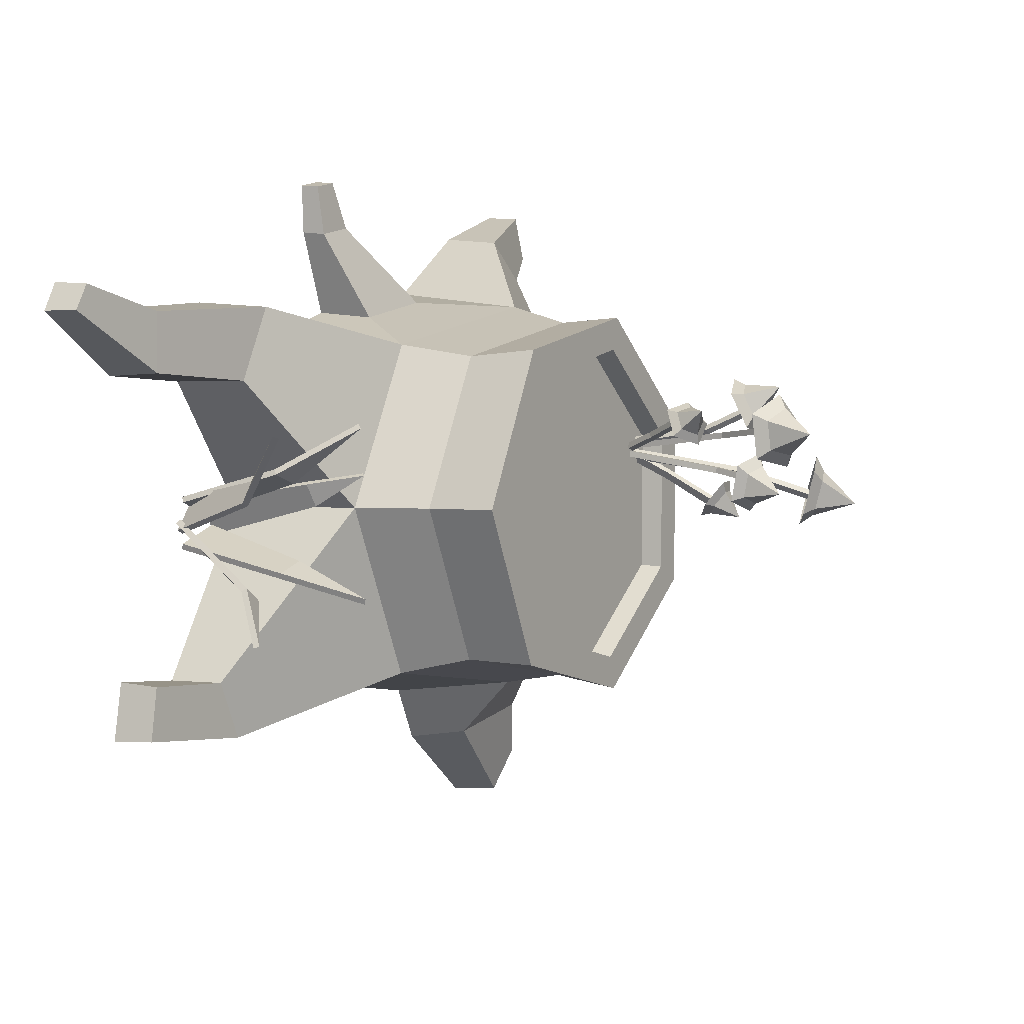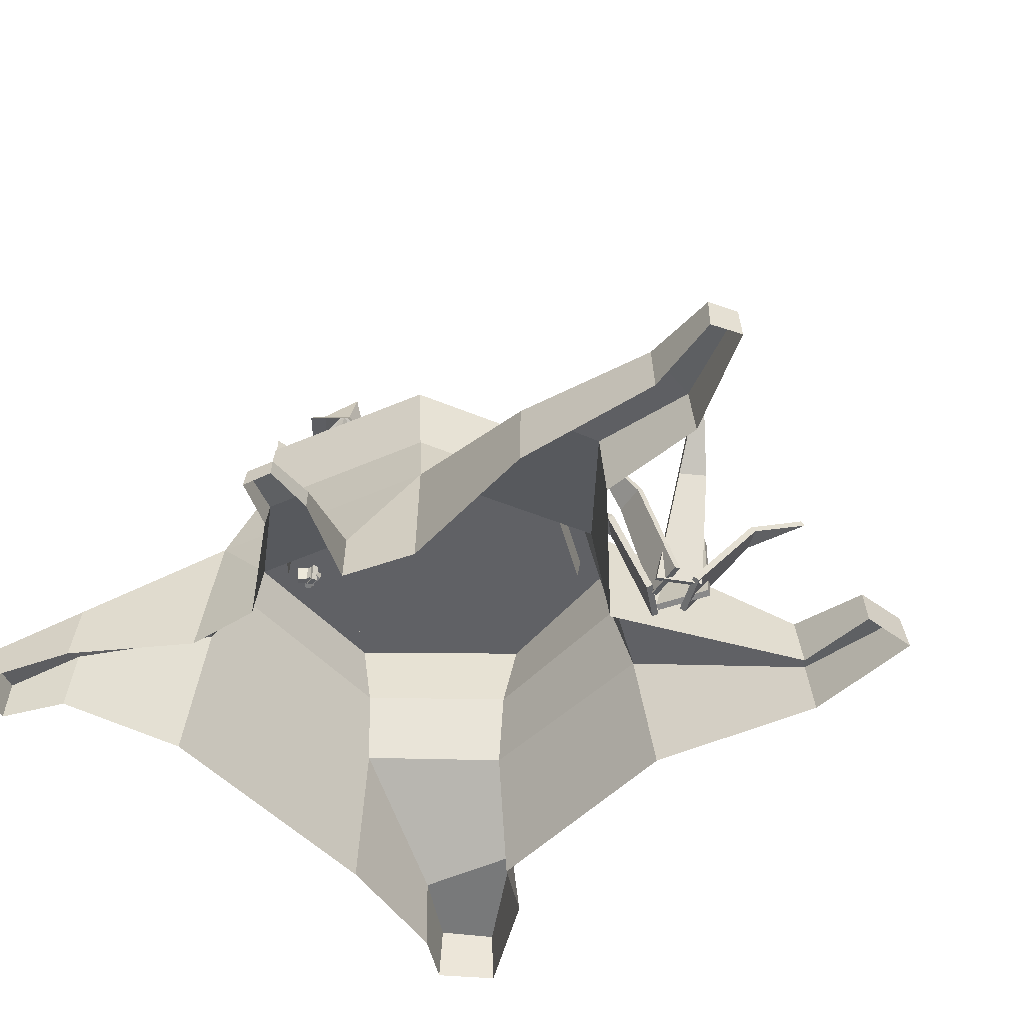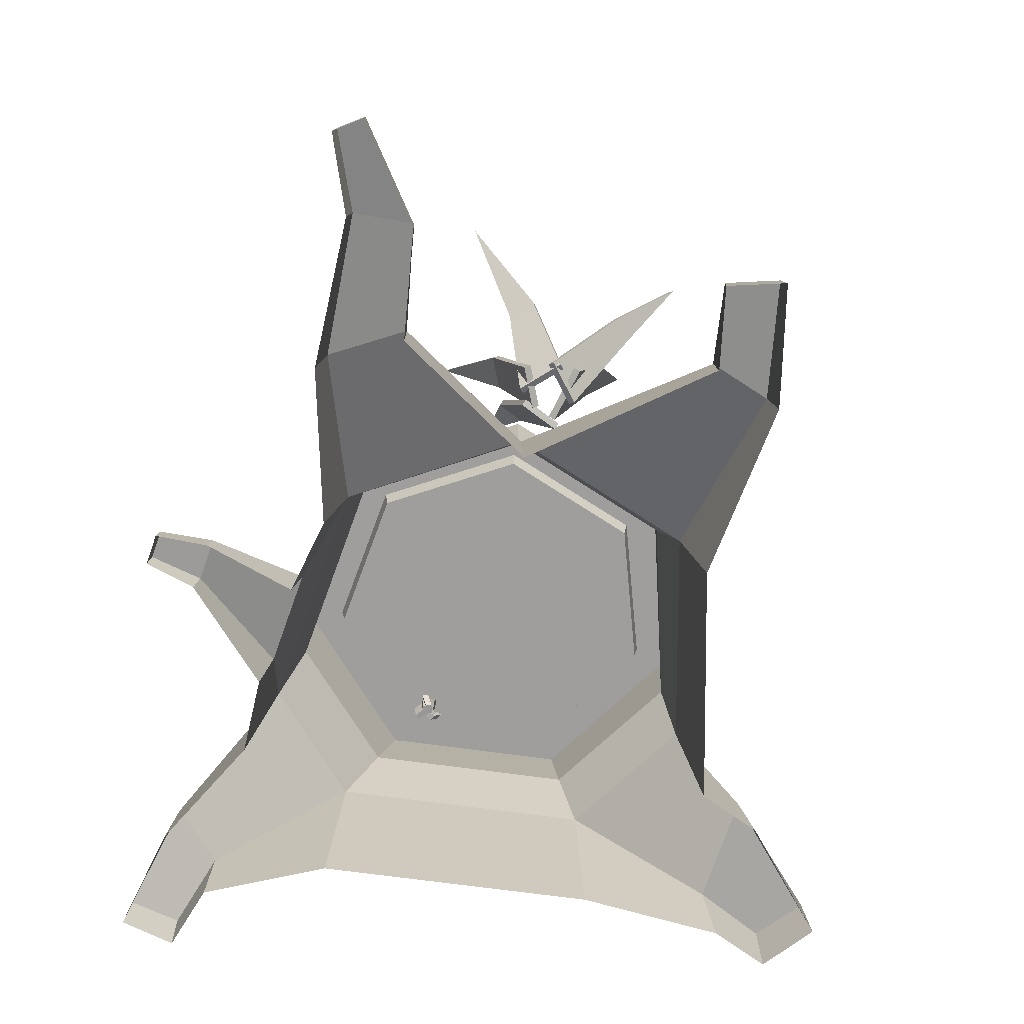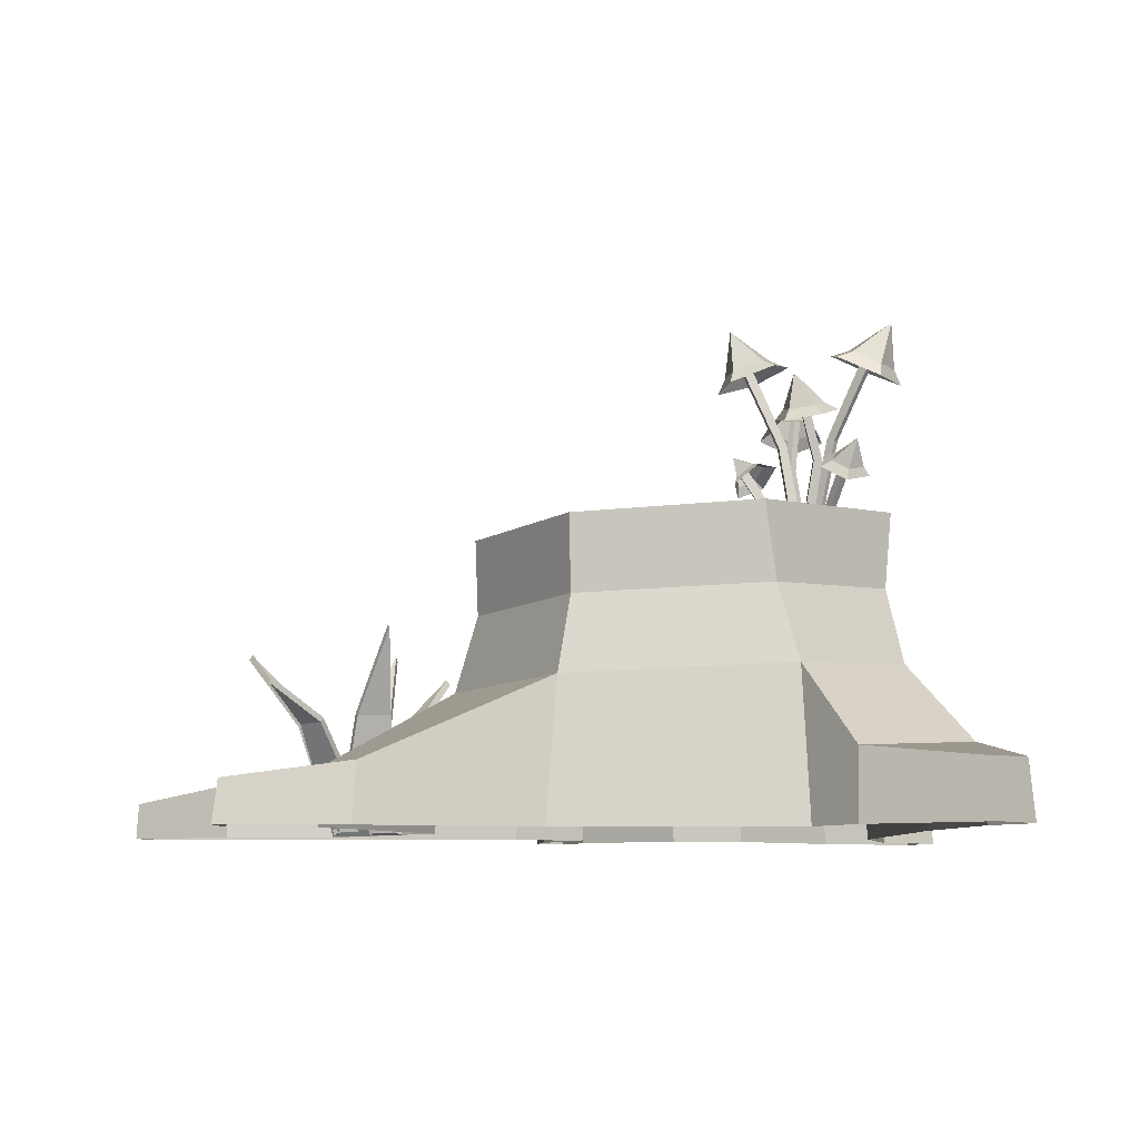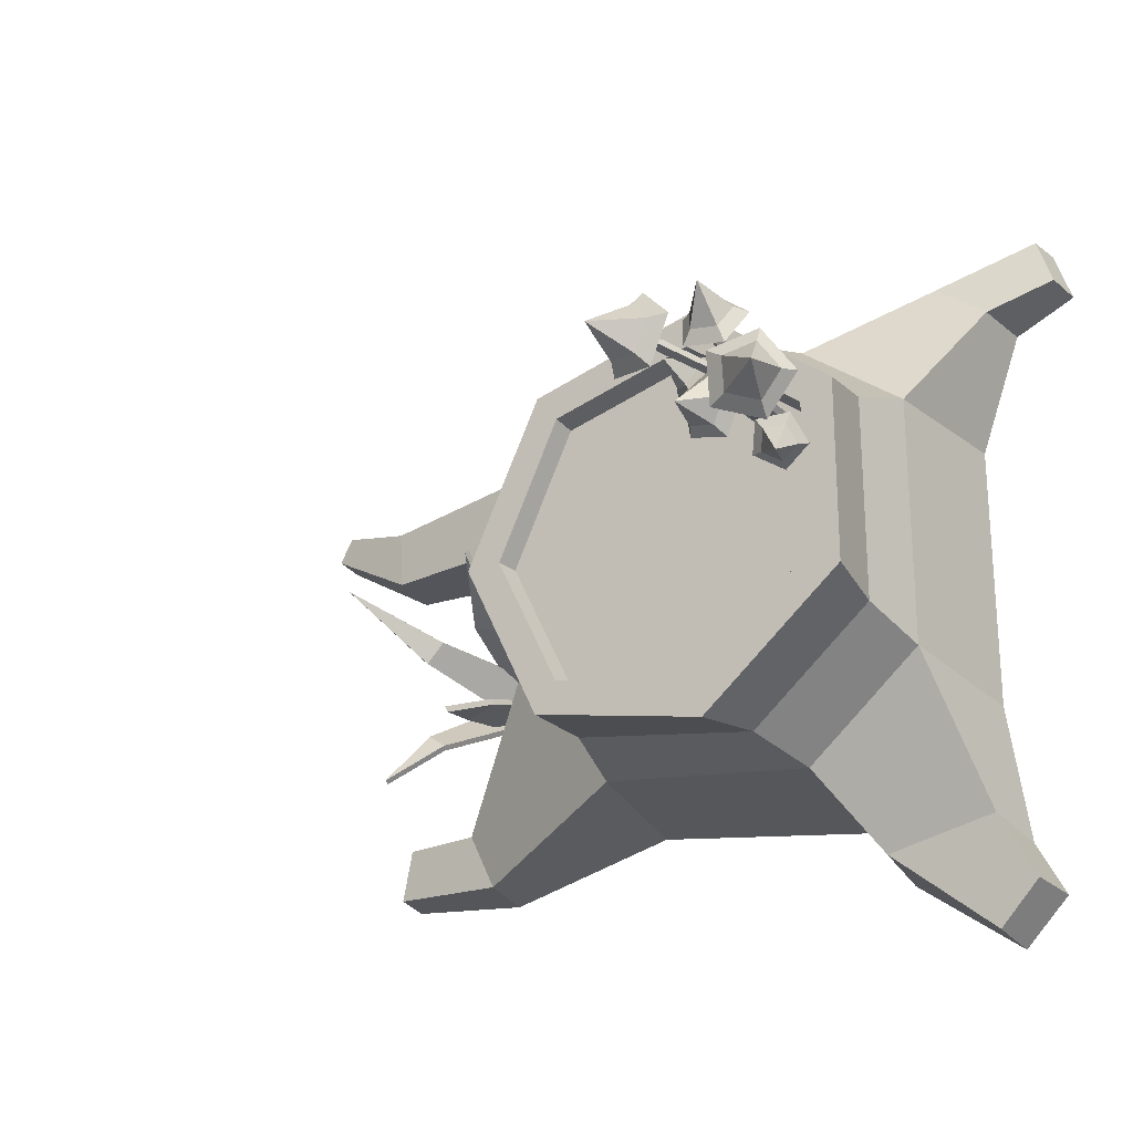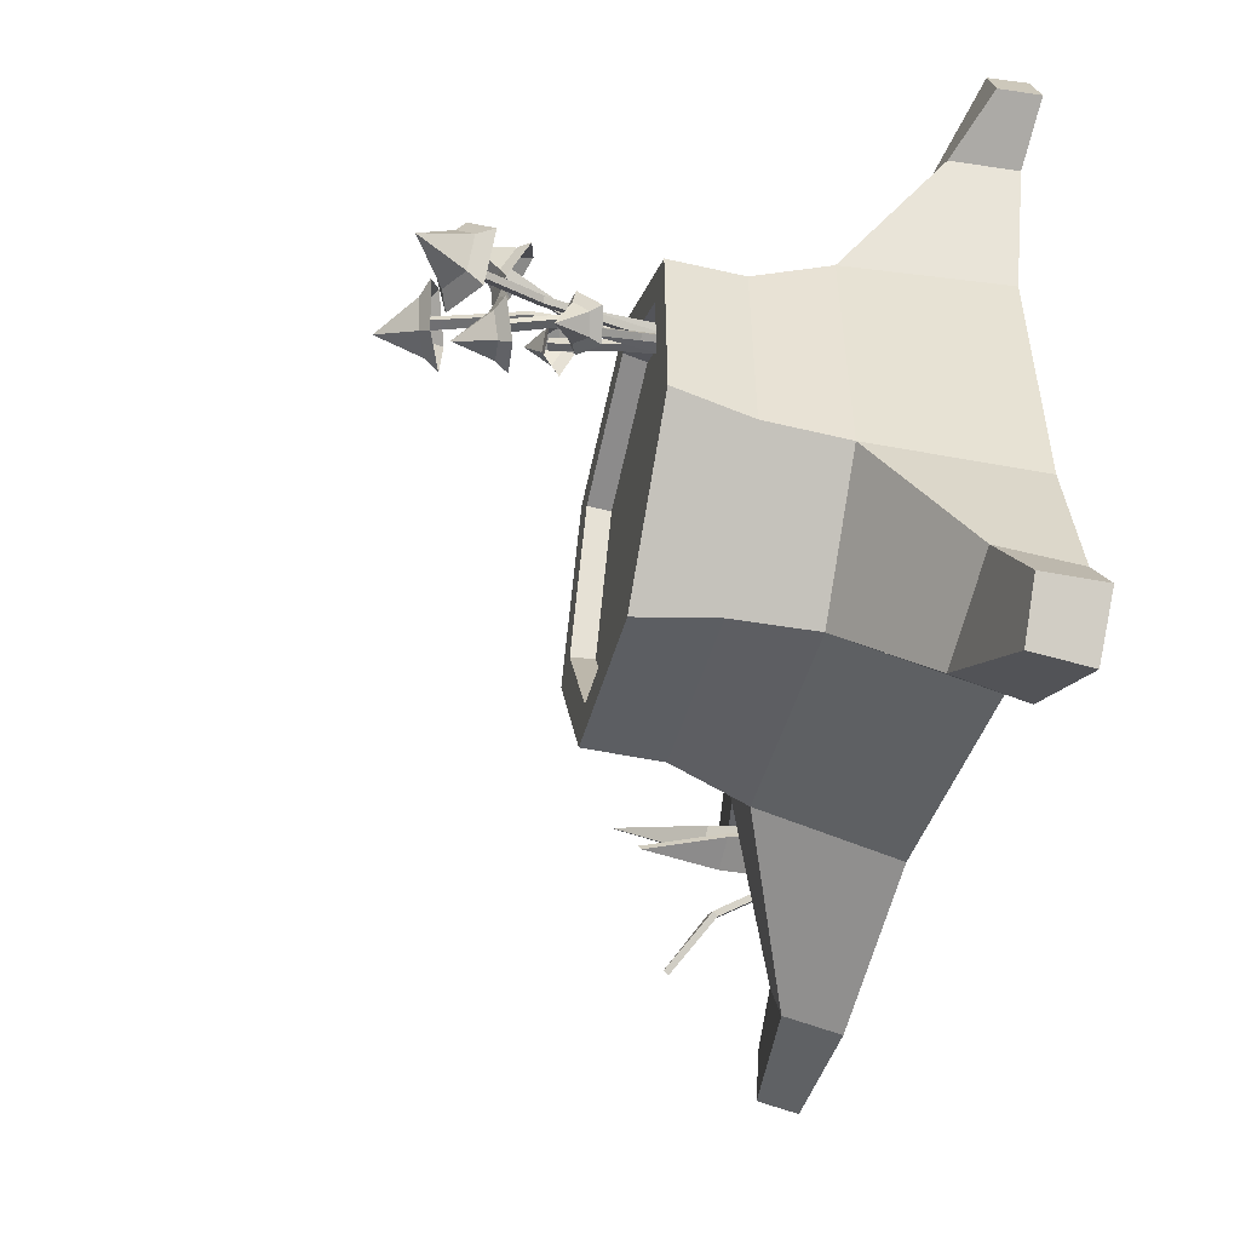
<metadata>
{"format":"obj","ext":"obj","renderer":"f3d","projection":"perspective","resolution":1024,"background":"white","views":[{"elev":2.4,"azim":118.7,"up":"+Z"},{"elev":-49.2,"azim":40.1,"up":"+Y"},{"elev":-73.7,"azim":82.2,"up":"+Y"},{"elev":-8.1,"azim":174.7,"up":"+Y"},{"elev":-25.2,"azim":-149.0,"up":"+Z"},{"elev":-50.8,"azim":-105.7,"up":"+Z"}]}
</metadata>
<code>
o tree_stump
v -5.161 8.693 1.058
v -4.867 8.721 0.7852
v -4.386 12.8 1.429
v -4.619 12.78 1.645
v -4.752 15.03 2.445
v -5.018 15 2.692
v -4.732 8.752 0.5695
v -5.128 8.783 0.5895
v -4.37 13.73 1.112
v -4.059 13.66 1.088
v -2.986 17.03 1.425
v -2.631 16.95 1.397
v -4.61 8.759 0.4808
v -4.984 8.811 0.3852
v -4.155 10.65 1.048
v -3.866 10.53 1.108
v -3.012 12.85 1.88
v -2.68 12.71 1.949
v -4.516 8.855 0.3751
v -4.916 8.822 0.3716
v -5.445 12.88 -0.3558
v -5.128 12.91 -0.3531
v -4.831 15.24 -0.8036
v -4.468 15.27 -0.8005
v -5.164 8.814 0.4356
v -4.87 8.886 0.6943
v -5.813 13.76 -0.1212
v -6.042 13.66 -0.3185
v -7.096 16.92 -1.243
v -7.359 16.81 -1.469
v -5.313 8.798 0.4165
v -5.117 8.876 0.7441
v -5.543 10.69 -0.275
v -5.693 10.55 -0.5204
v -6.135 12.84 -1.627
v -6.306 12.69 -1.908
v 10.69 2.926 -3.616
v 10.79 5.881 -4.923
v 11.86 2.888 -4.013
v 10.7 2.697 -0.5407
v 10.42 5.506 1.533
v 11.79 2.658 -0.1731
v 10.46 -1.132 -2.525
v 9.598 2.961 -1.414
v 10.1 2.888 -0.5735
v 11.17 -1.132 -1.26
v 11.4 -1.132 -1.123
v 13.17 2.774 -0.4988
v 13.82 2.843 -1.26
v 12.45 -1.132 -2.413
v 13.74 2.702 -4.226
v 14.79 3.986 -6.19
v 13.04 2.741 -4.744
v 10.59 -1.132 -2.362
v 12.45 -1.132 -3.001
v 12.55 -1.132 -1.872
v 11.23 -1.132 -2.795
v 11 -1.132 -1.736
v 12.41 -1.132 -1.246
v 8.628 4.495 -0.2559
v 15.73 5.506 1.194
v -5.319 8.738 0.8916
v -4.778 12.83 1.479
v -4.545 12.85 1.263
v -5.026 8.766 0.6188
v -5.176 15.05 2.526
v -4.91 15.08 2.279
v -4.721 8.726 0.8022
v -4.048 13.64 1.32
v -4.358 13.7 1.344
v -5.117 8.757 0.8222
v -2.619 16.92 1.63
v -2.974 17 1.657
v -4.675 8.708 0.7005
v -3.931 10.49 1.328
v -4.221 10.6 1.267
v -5.049 8.761 0.6048
v -2.746 12.66 2.169
v -3.078 12.8 2.099
v -4.521 8.895 0.6059
v -5.133 12.95 -0.1227
v -5.451 12.92 -0.1254
v -4.921 8.862 0.6024
v -4.474 15.31 -0.5705
v -4.837 15.28 -0.5736
v -5.011 8.814 0.2588
v -5.889 13.66 -0.4957
v -5.659 13.76 -0.2984
v -4.717 8.887 0.5175
v -7.206 16.81 -1.646
v -6.943 16.92 -1.421
v -5.11 8.781 0.3006
v -5.489 10.54 -0.6358
v -5.34 10.67 -0.3904
v -4.914 8.858 0.6283
v -6.102 12.67 -2.023
v -5.931 12.83 -1.742
v 10.76 3.002 -3.406
v 11.93 2.963 -3.803
v 10.87 5.969 -4.718
v 10.63 2.592 -0.3433
v 11.72 2.555 0.02569
v 10.36 5.368 1.711
v 10.27 -1.203 -2.415
v 10.98 -1.203 -1.15
v 9.921 2.776 -0.4749
v 9.418 2.847 -1.316
v 11.56 -1.228 -0.988
v 12.62 -1.228 -2.279
v 13.97 2.704 -1.144
v 13.32 2.64 -0.3805
v 13.83 2.533 -4.361
v 13.13 2.572 -4.879
v 14.86 3.783 -6.289
v 10.66 -1.068 -2.148
v 12.53 -1.068 -2.788
v 12.66 -1.264 -2.031
v 11.34 -1.264 -2.954
v 10.93 -1.204 -1.525
v 12.34 -1.204 -1.035
v 8.473 4.337 -0.1769
v 15.85 5.331 1.286
v -7.799 -1.132 -6.146
v -7.164 4.674 -5.835
v -8.28 1.61 -10.97
v -8.513 -1.132 -11.29
v 8.354 3.906 -1.492
v 9.061 -1.132 -1.488
v 13.15 -1.132 -7.864
v 12.92 0.9374 -7.866
v 5.662 -1.132 5.332
v 5.224 4.097 4.776
v 2.813 1.083 5.991
v 2.991 -1.132 6.217
v -7.845 -1.132 3.772
v -7.206 4.714 3.469
v 5.226 4.026 -8.095
v 5.67 -1.132 -8.646
v -2.992 -1.132 -9.938
v -2.839 4.368 -9.247
v -7.011 10.22 1.761
v -1.811 9.988 5.965
v -1.507 9.966 4.666
v -5.807 10.16 1.189
v -1.724 9.906 -9.073
v -6.973 10.19 -4.932
v -5.775 10.13 -4.346
v -1.435 9.899 -7.77
v 7.647 9.483 -1.497
v 4.782 9.593 -7.544
v 3.945 9.64 -6.506
v 6.314 9.548 -1.505
v 4.713 9.658 4.516
v 3.888 9.694 3.467
v 3.795 8.861 3.349
v -1.472 9.128 4.52
v -5.672 9.317 1.124
v -5.641 9.288 -4.28
v -1.403 9.062 -7.623
v 3.851 8.809 -6.389
v 6.164 8.72 -1.506
v 4.682 6.89 4.303
v 7.543 6.716 -1.493
v -6.718 7.447 2.385
v -3.303 4.457 6.581
v -2.422 7.215 5.838
v -2.162 7.135 -8.729
v -6.68 7.411 -5.164
v 4.715 6.825 -7.464
v -0.0539 9.026 -1.544
v 12.69 -1.132 3.279
v 12.46 1.711 3.286
v 16.52 0.8667 3.503
v 16.66 -1.132 3.422
v 11.29 -1.132 6.279
v 11.16 1.814 6.054
v -4.221 1.438 -11.7
v -7.876 0.9075 -14.74
v -9.373 0.9968 -13.22
v -4.114 -1.132 -12.08
v -9.466 -1.132 8.201
v -9.249 1.312 8.098
v -7.322 1.225 9.656
v -3.464 -1.132 7.27
v -7.376 -1.132 9.89
v -11.74 -1.132 9.203
v -11.56 0.3762 9.227
v 11.9 0.9768 -10.02
v 16 0.3539 -7.74
v 16.36 0.3866 -9.685
v 12.05 -1.132 -10.2
v 20.11 0.1908 5.61
v 20.19 -1.132 5.613
v 16.6 0.941 5.697
v 16.75 -1.132 5.801
v 19.58 0.227 6.541
v 19.62 -1.132 6.623
v 16.16 -1.132 -7.627
v 16.54 -1.132 -9.736
v -7.945 -1.132 -14.93
v -9.568 -1.132 -13.29
v -10.98 0.3104 11.01
v -11.11 -1.132 11.13
v 4.18 -0.2078 9.307
v 4.259 -1.132 9.408
v -0.6566 1.229 6.725
v -0.7222 -1.132 7.006
v 2.639 -0.1427 9.633
v 2.61 -1.132 9.758
v 3.275 -1.132 11.51
v 3.295 -0.3608 11.43
v 4.371 -1.132 11.28
v 4.319 -0.404 11.21
v -5.637 14.5 2.648
v -5.233 14.9 1.861
v -5.4 14.73 1.309
v -6.022 14.12 2.522
v -4.088 14.57 2.878
v -4.93 14.3 3.277
v -4.933 13.81 3.491
v -3.637 14.22 2.877
v -4.276 14.94 2.003
v -3.926 14.79 1.529
v -4.998 15.77 3.179
v -2.123 16.43 1.798
v -3.113 16.78 2.301
v -3.407 16.42 2.85
v -1.882 15.87 2.075
v -3.33 16.92 0.4305
v -2.257 16.51 0.6417
v -2.088 15.99 0.2938
v -3.74 16.62 -0.03148
v -3.859 17.09 1.456
v -4.555 16.88 1.548
v -2.257 18.16 1.273
v -2.679 12.28 2.157
v -3.354 12.57 2.352
v -3.689 12.3 2.543
v -2.65 11.85 2.243
v -3.057 13 1.24
v -2.496 12.55 1.47
v -2.368 12.26 1.185
v -3.233 12.97 0.8308
v -3.588 13.02 1.785
v -4.05 12.99 1.67
v -2.47 13.44 2.197
v -3.978 14.83 -0.3514
v -4.862 15.09 -0.0511
v -5.089 14.87 0.4611
v -3.728 14.48 -0.001462
v -4.945 14.77 -1.582
v -4.029 14.63 -1.298
v -3.807 14.17 -1.459
v -5.217 14.38 -1.897
v -5.459 15.05 -0.8119
v -6.01 14.81 -0.7107
v -4.268 16.08 -1.154
v -7.373 16.29 -2.118
v -6.374 16.8 -1.796
v -5.735 16.52 -1.999
v -7.274 15.74 -2.494
v -7.506 16.73 -0.2873
v -8.073 16.24 -1.185
v -8.352 15.68 -1.058
v -7.479 16.42 0.3252
v -6.456 17.07 -0.6648
v -5.862 16.94 -0.2561
v -7.897 17.95 -1.615
v -6.1 12.28 -2.068
v -5.527 12.66 -1.74
v -5.115 12.45 -1.653
v -5.997 11.86 -2.157
v -6.559 12.93 -1.129
v -6.738 12.45 -1.69
v -6.98 12.12 -1.576
v -6.705 12.86 -0.712
v -5.811 13.06 -1.16
v -5.552 13.06 -0.7593
v -6.4 13.42 -2.22
f 1 2 3 4
f 4 3 5 6
f 7 8 9 10
f 10 9 11 12
f 13 14 15 16
f 16 15 17 18
f 19 20 21 22
f 22 21 23 24
f 25 26 27 28
f 28 27 29 30
f 31 32 33 34
f 34 33 35 36
f 37 38 39
f 40 41 42
f 43 44 45 46
f 47 48 49 50
f 51 52 53
f 54 37 39 55
f 56 51 53 57
f 58 40 42 59
f 44 60 45
f 48 61 49
f 62 63 64 65
f 63 66 67 64
f 68 69 70 71
f 69 72 73 70
f 74 75 76 77
f 75 78 79 76
f 80 81 82 83
f 81 84 85 82
f 86 87 88 89
f 87 90 91 88
f 92 93 94 95
f 93 96 97 94
f 98 99 100
f 101 102 103
f 104 105 106 107
f 108 109 110 111
f 112 113 114
f 115 116 99 98
f 117 118 113 112
f 119 120 102 101
f 107 106 121
f 111 110 122
f 2 1 62 65
f 3 2 65 64
f 1 4 63 62
f 6 5 67 66
f 5 3 64 67
f 4 6 66 63
f 8 7 68 71
f 9 8 71 70
f 7 10 69 68
f 12 11 73 72
f 11 9 70 73
f 10 12 72 69
f 14 13 74 77
f 15 14 77 76
f 13 16 75 74
f 18 17 79 78
f 17 15 76 79
f 16 18 78 75
f 20 19 80 83
f 21 20 83 82
f 19 22 81 80
f 24 23 85 84
f 23 21 82 85
f 22 24 84 81
f 26 25 86 89
f 27 26 89 88
f 25 28 87 86
f 30 29 91 90
f 29 27 88 91
f 28 30 90 87
f 32 31 92 95
f 33 32 95 94
f 31 34 93 92
f 36 35 97 96
f 35 33 94 97
f 34 36 96 93
f 54 55 116 115
f 38 37 98 100
f 55 39 99 116
f 58 59 120 119
f 41 40 101 103
f 59 42 102 120
f 43 46 105 104
f 60 44 107 121
f 46 45 106 105
f 47 50 109 108
f 61 48 111 122
f 50 49 110 109
f 56 57 118 117
f 52 51 112 114
f 57 53 113 118
f 45 60 121 106
f 37 54 115 98
f 49 61 122 110
f 40 58 119 101
f 53 52 114 113
f 44 43 104 107
f 48 47 108 111
f 51 56 117 112
f 39 38 100 99
f 42 41 103 102
f 123 124 125 126
f 127 128 129 130
f 131 132 133 134
f 124 123 135 136
f 137 138 139 140
f 141 142 143 144
f 145 146 147 148
f 149 150 151 152
f 142 153 154 143
f 146 141 144 147
f 150 145 148 151
f 153 149 152 154
f 143 154 155 156
f 147 144 157 158
f 151 148 159 160
f 154 152 161 155
f 144 143 156 157
f 148 147 158 159
f 152 151 160 161
f 162 132 127 163
f 164 136 165 166
f 167 140 124 168
f 163 127 137 169
f 166 165 132 162
f 168 124 136 164
f 169 137 140 167
f 159 158 170
f 161 160 170
f 156 155 170
f 158 157 170
f 160 159 170
f 155 161 170
f 157 156 170
f 171 172 173 174
f 128 127 172 171
f 132 131 175 176
f 127 132 176 172
f 125 177 178 179
f 124 140 177 125
f 140 139 180 177
f 136 135 181 182
f 165 136 182 183
f 184 165 183 185
f 182 181 186 187
f 188 130 189 190
f 138 137 188 191
f 137 127 130 188
f 150 169 167 145
f 146 168 164 141
f 142 166 162 153
f 149 163 169 150
f 145 167 168 146
f 141 164 166 142
f 153 162 163 149
f 174 173 192 193
f 172 176 194 173
f 176 175 195 194
f 193 192 196 197
f 173 194 196 192
f 194 195 197 196
f 189 198 199 190
f 130 129 198 189
f 191 188 190 199
f 178 200 201 179
f 177 180 200 178
f 126 125 179 201
f 202 187 186 203
f 185 183 202 203
f 183 182 187 202
f 134 133 204 205
f 132 165 206 133
f 165 184 207 206
f 208 209 210 211
f 206 207 209 208
f 133 206 208 204
f 211 210 212 213
f 204 208 211 213
f 205 204 213 212
f 214 215 216 217
f 218 219 220 221
f 215 222 223 216
f 219 214 217 220
f 222 218 221 223
f 218 222 224
f 214 219 224
f 222 215 224
f 219 218 224
f 215 214 224
f 225 226 227 228
f 229 230 231 232
f 226 233 234 227
f 230 225 228 231
f 233 229 232 234
f 229 233 235
f 225 230 235
f 233 226 235
f 230 229 235
f 226 225 235
f 236 237 238 239
f 240 241 242 243
f 237 244 245 238
f 241 236 239 242
f 244 240 243 245
f 240 244 246
f 236 241 246
f 244 237 246
f 241 240 246
f 237 236 246
f 247 248 249 250
f 251 252 253 254
f 248 255 256 249
f 252 247 250 253
f 255 251 254 256
f 251 255 257
f 247 252 257
f 255 248 257
f 252 251 257
f 248 247 257
f 258 259 260 261
f 262 263 264 265
f 259 266 267 260
f 263 258 261 264
f 266 262 265 267
f 262 266 268
f 258 263 268
f 266 259 268
f 263 262 268
f 259 258 268
f 269 270 271 272
f 273 274 275 276
f 270 277 278 271
f 274 269 272 275
f 277 273 276 278
f 273 277 279
f 269 274 279
f 277 270 279
f 274 273 279
f 270 269 279

</code>
